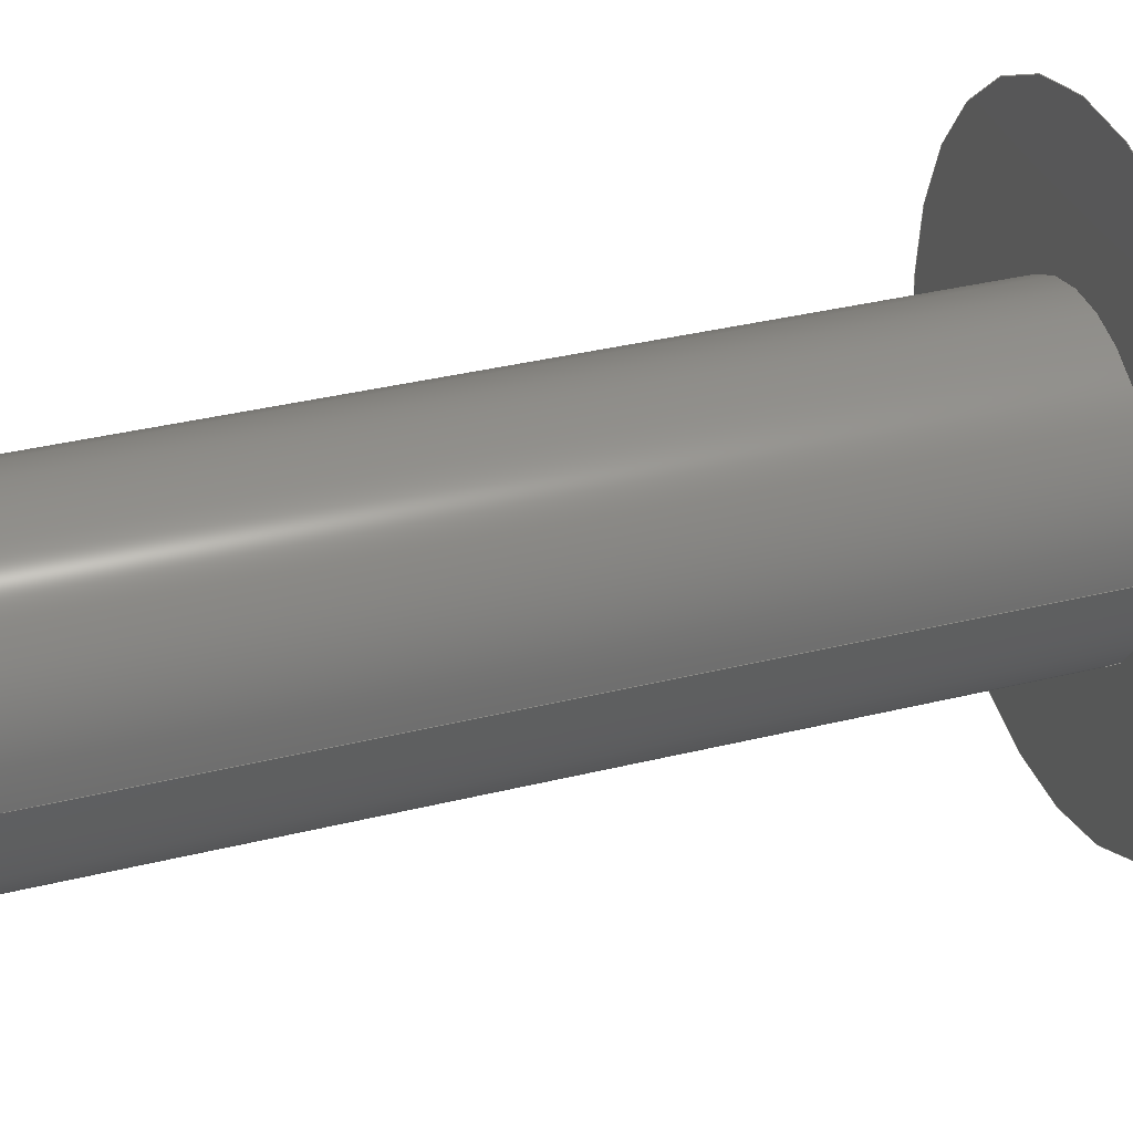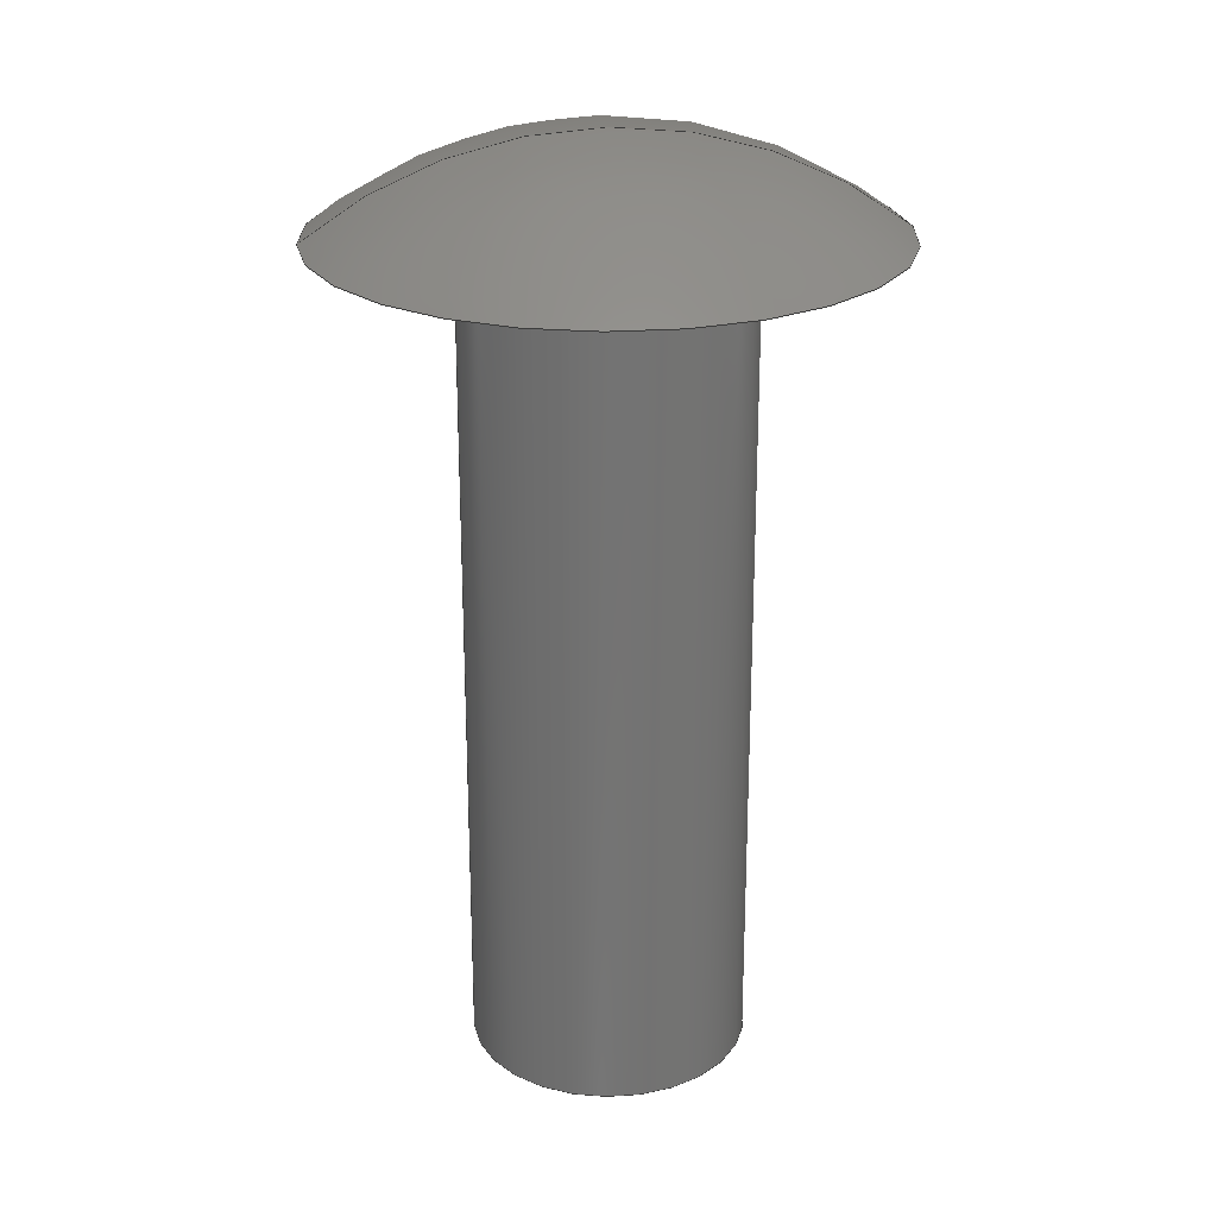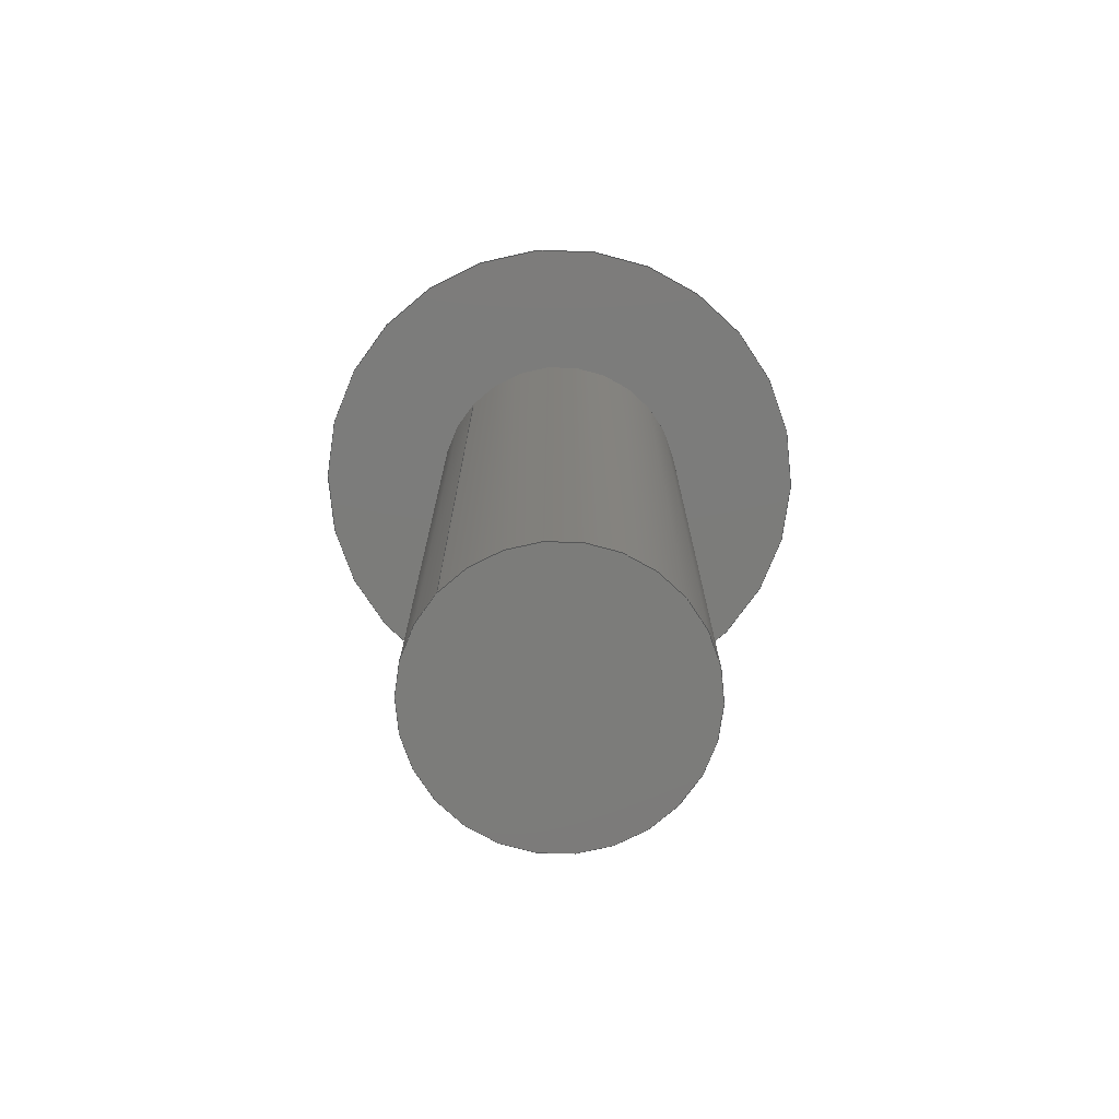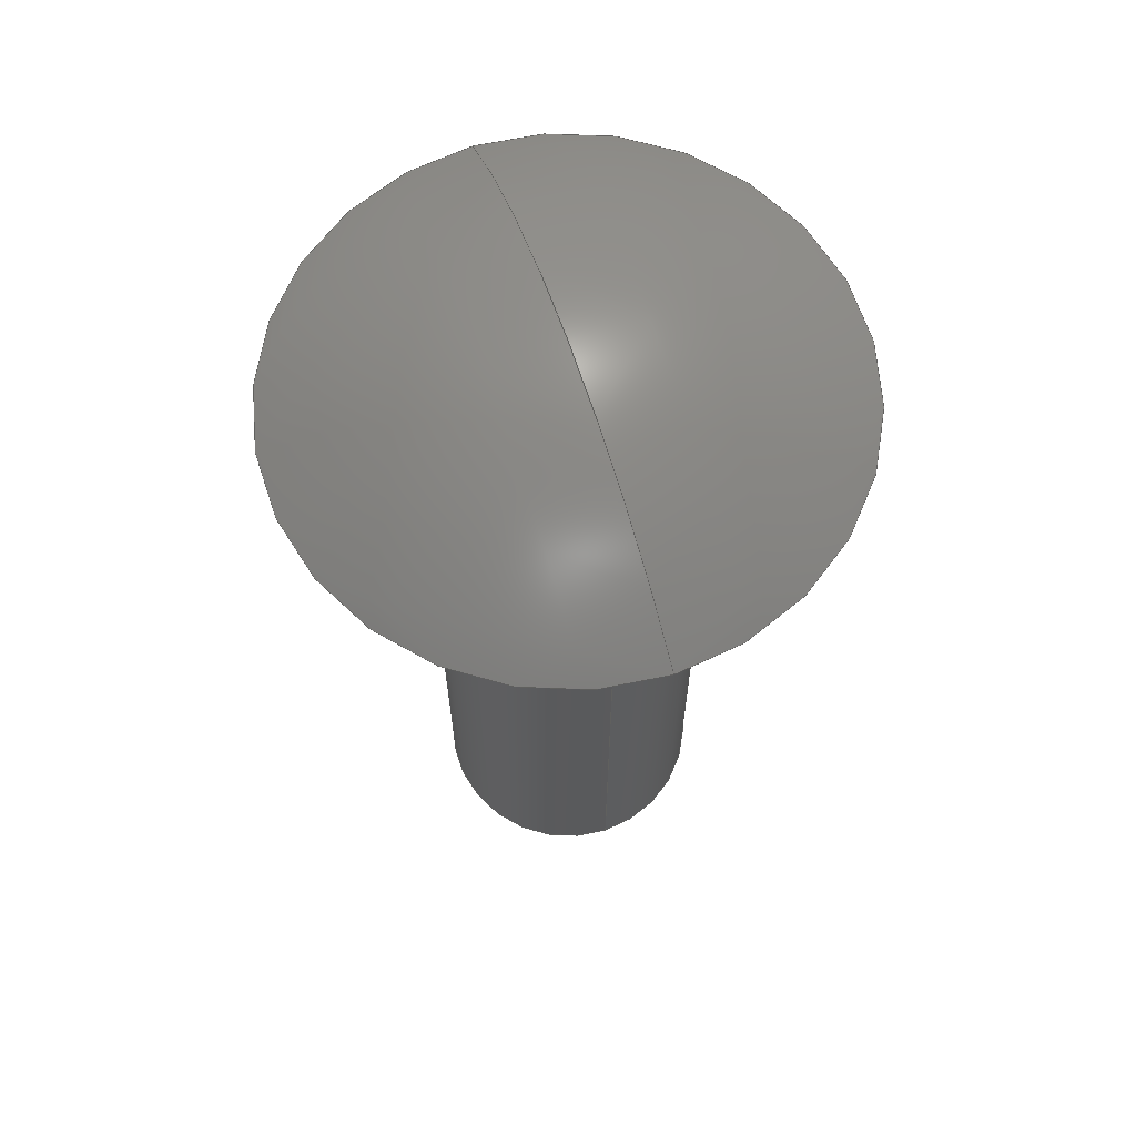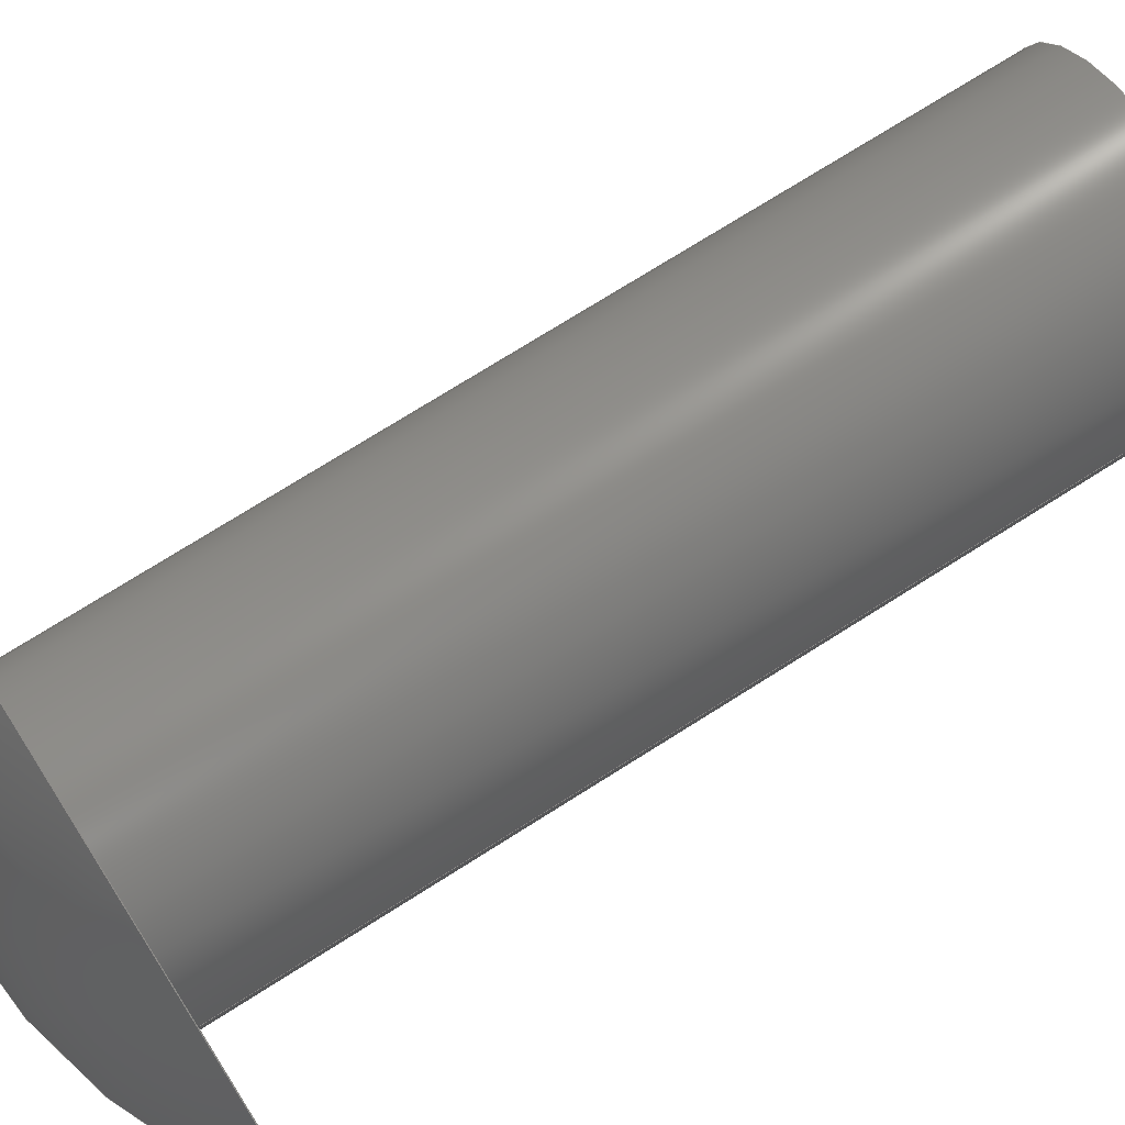
<metadata>
{"format":"step","ext":"stp","renderer":"f3d","projection":"perspective","resolution":1024,"background":"white","views":[{"elev":35.5,"azim":71.9,"up":"+Z"},{"elev":24.5,"azim":173.8,"up":"+Y"},{"elev":-75.2,"azim":137.2,"up":"+Y"},{"elev":65.7,"azim":-108.5,"up":"+Y"},{"elev":73.1,"azim":-122.4,"up":"+Z"}]}
</metadata>
<code>
ISO-10303-21;
DATA;
#1=CARTESIAN_POINT('POINT1',(0,-19.05,0));
#2=VERTEX_POINT('VERTEX1',#1);
#3=CARTESIAN_POINT('POINT2',(-6.35,-19.05,
   3.888e-16));
#4=VERTEX_POINT('VERTEX2',#3);
#5=CARTESIAN_POINT('POS1',(-3.175,-19.05,0));
#6=DIRECTION('DIR1',(0,1,0));
#7=DIRECTION('DIR2',(1,0,0));
#8=AXIS2_PLACEMENT_3D('AXIS1',#5,#6,#7);
#9=CIRCLE('ELLIPSE1',#8,3.175);
#10=EDGE_CURVE('EDGE1',#2,#4,#9,.T.);
#11=ORIENTED_EDGE('COEDGE1',*,*,#10,.F.);
#12=CARTESIAN_POINT('POS2',(-3.175,-19.05,0));
#13=DIRECTION('DIR3',(0,1,0));
#14=DIRECTION('DIR4',(1,0,0));
#15=AXIS2_PLACEMENT_3D('AXIS2',#12,#13,#14);
#16=CIRCLE('ELLIPSE2',#15,3.175);
#17=EDGE_CURVE('EDGE2',#2,#4,#16,.F.);
#18=ORIENTED_EDGE('COEDGE2',*,*,#17,.T.);
#19=EDGE_LOOP('NONE',(#11,#18));
#20=FACE_BOUND('LOOP1',#19,.T.);
#21=CARTESIAN_POINT('POS3',(-3.175,-19.05,0));
#22=DIRECTION('DIR5',(0,1,0));
#23=DIRECTION('DIR6',(1,0,0));
#24=AXIS2_PLACEMENT_3D('AXIS3',#21,#22,#23);
#25=PLANE('PLANE1',#24);
#26=ADVANCED_FACE('FACE1',(#20),#25,.F.);
#27=CARTESIAN_POINT('POINT3',(-9.525,-1.41e-15,
   7.776e-16));
#28=VERTEX_POINT('VERTEX3',#27);
#29=CARTESIAN_POINT('POINT4',(-3.175,2.229,0
   ));
#30=VERTEX_POINT('VERTEX4',#29);
#31=CARTESIAN_POINT('POS4',(-3.175,-7.931,0)
   );
#32=DIRECTION('DIR7',(-1.225e-16,-3.698e-32,
   -1));
#33=DIRECTION('DIR8',(-0.625,0.7806,
   7.654e-17));
#34=AXIS2_PLACEMENT_3D('AXIS4',#31,#32,#33);
#35=CIRCLE('ELLIPSE3',#34,10.16);
#36=EDGE_CURVE('EDGE3',#28,#30,#35,.T.);
#37=ORIENTED_EDGE('COEDGE3',*,*,#36,.F.);
#38=CARTESIAN_POINT('POINT5',(3.175,-1.41e-15,0
   ));
#39=VERTEX_POINT('VERTEX5',#38);
#40=CARTESIAN_POINT('POS5',(-3.175,0,0));
#41=DIRECTION('DIR9',(0,1,0));
#42=DIRECTION('DIR10',(0,0,-1));
#43=AXIS2_PLACEMENT_3D('AXIS5',#40,#41,#42);
#44=CIRCLE('ELLIPSE4',#43,6.35);
#45=EDGE_CURVE('EDGE4',#39,#28,#44,.F.);
#46=ORIENTED_EDGE('COEDGE4',*,*,#45,.F.);
#47=CARTESIAN_POINT('POS6',(-3.175,-7.931,0)
   );
#48=DIRECTION('DIR11',(0,0,1));
#49=DIRECTION('DIR12',(0.625,0.7806,0));
#50=AXIS2_PLACEMENT_3D('AXIS6',#47,#48,#49);
#51=CIRCLE('ELLIPSE5',#50,10.16);
#52=EDGE_CURVE('EDGE5',#39,#30,#51,.T.);
#53=ORIENTED_EDGE('COEDGE5',*,*,#52,.T.);
#54=EDGE_LOOP('NONE',(#37,#46,#53));
#55=FACE_BOUND('LOOP1',#54,.T.);
#56=CARTESIAN_POINT('POS7',(-3.175,-7.931,0)
   );
#57=DIRECTION('DIR13',(0,0,1));
#58=DIRECTION('DIR14',(1,0,0));
#59=AXIS2_PLACEMENT_3D('AXIS7',#56,#57,#58);
#60=SPHERICAL_SURFACE('SPHERE_SURF1',#59,10.16);
#61=ADVANCED_FACE('FACE2',(#55),#60,.T.);
#62=CARTESIAN_POINT('POS8',(-3.175,0,0));
#63=DIRECTION('DIR15',(0,1,0));
#64=DIRECTION('DIR16',(0,0,-1));
#65=AXIS2_PLACEMENT_3D('AXIS8',#62,#63,#64);
#66=CIRCLE('ELLIPSE6',#65,6.35);
#67=EDGE_CURVE('EDGE6',#39,#28,#66,.T.);
#68=ORIENTED_EDGE('COEDGE6',*,*,#67,.T.);
#69=ORIENTED_EDGE('COEDGE7',*,*,#36,.T.);
#70=ORIENTED_EDGE('COEDGE8',*,*,#52,.F.);
#71=EDGE_LOOP('NONE',(#68,#69,#70));
#72=FACE_BOUND('LOOP1',#71,.T.);
#73=ADVANCED_FACE('FACE3',(#72),#60,.T.);
#74=ORIENTED_EDGE('COEDGE9',*,*,#10,.T.);
#75=CARTESIAN_POINT('POINT6',(-6.35,0,0));
#76=VERTEX_POINT('VERTEX6',#75);
#77=CARTESIAN_POINT('POS9',(-6.35,-19.05,3.888e-16
   ));
#78=DIRECTION('DIR17',(0,1,0));
#79=VECTOR('VEC1',#78,25.4);
#80=LINE('STRAIGHT1',#77,#79);
#81=EDGE_CURVE('EDGE7',#4,#76,#80,.T.);
#82=ORIENTED_EDGE('COEDGE10',*,*,#81,.T.);
#83=CARTESIAN_POINT('POINT7',(0,0,0));
#84=VERTEX_POINT('VERTEX7',#83);
#85=CARTESIAN_POINT('POS10',(-3.175,0,0));
#86=DIRECTION('DIR18',(0,1,0));
#87=DIRECTION('DIR19',(1,0,0));
#88=AXIS2_PLACEMENT_3D('AXIS9',#85,#86,#87);
#89=CIRCLE('ELLIPSE7',#88,3.175);
#90=EDGE_CURVE('EDGE8',#84,#76,#89,.T.);
#91=ORIENTED_EDGE('COEDGE11',*,*,#90,.F.);
#92=CARTESIAN_POINT('POS11',(0,-19.05,0));
#93=DIRECTION('DIR20',(0,1,0));
#94=VECTOR('VEC2',#93,25.4);
#95=LINE('STRAIGHT2',#92,#94);
#96=EDGE_CURVE('EDGE9',#2,#84,#95,.T.);
#97=ORIENTED_EDGE('COEDGE12',*,*,#96,.F.);
#98=EDGE_LOOP('NONE',(#74,#82,#91,#97));
#99=FACE_BOUND('LOOP1',#98,.T.);
#100=CARTESIAN_POINT('POS12',(-3.175,-20.11,
   0));
#101=DIRECTION('DIR21',(0,1,0));
#102=DIRECTION('DIR22',(1,0,0));
#103=AXIS2_PLACEMENT_3D('AXIS10',#100,#101,#102);
#104=CYLINDRICAL_SURFACE('CONE_SURF1',#103,3.175);
#105=ADVANCED_FACE('FACE4',(#99),#104,.T.);
#106=CARTESIAN_POINT('POS13',(-3.175,0,0));
#107=DIRECTION('DIR23',(0,1,0));
#108=DIRECTION('DIR24',(1,0,0));
#109=AXIS2_PLACEMENT_3D('AXIS11',#106,#107,#108);
#110=CIRCLE('ELLIPSE8',#109,3.175);
#111=EDGE_CURVE('EDGE10',#84,#76,#110,.F.);
#112=ORIENTED_EDGE('COEDGE13',*,*,#111,.T.);
#113=ORIENTED_EDGE('COEDGE14',*,*,#81,.F.);
#114=ORIENTED_EDGE('COEDGE15',*,*,#17,.F.);
#115=ORIENTED_EDGE('COEDGE16',*,*,#96,.T.);
#116=EDGE_LOOP('NONE',(#112,#113,#114,#115));
#117=FACE_BOUND('LOOP1',#116,.T.);
#118=ADVANCED_FACE('FACE5',(#117),#104,.T.);
#119=ORIENTED_EDGE('COEDGE17',*,*,#111,.F.);
#120=ORIENTED_EDGE('COEDGE18',*,*,#90,.T.);
#121=EDGE_LOOP('NONE',(#119,#120));
#122=FACE_BOUND('LOOP1',#121,.T.);
#123=ORIENTED_EDGE('COEDGE19',*,*,#67,.F.);
#124=ORIENTED_EDGE('COEDGE20',*,*,#45,.T.);
#125=EDGE_LOOP('NONE',(#123,#124));
#126=FACE_BOUND('LOOP1',#125,.T.);
#127=CARTESIAN_POINT('POS14',(-3.175,0,0));
#128=DIRECTION('DIR25',(0,1,0));
#129=DIRECTION('DIR26',(1,0,0));
#130=AXIS2_PLACEMENT_3D('AXIS12',#127,#128,#129);
#131=PLANE('PLANE2',#130);
#132=ADVANCED_FACE('FACE6',(#122,#126),#131,.F.);
#133=CLOSED_SHELL('SHELL1',(#26,#61,#73,#105,#118,#132));
#134=MANIFOLD_SOLID_BREP('LUMP1',#133);
#135=ADVANCED_BREP_SHAPE_REPRESENTATION('BODY0',(#134),#136);
#136=(GEOMETRIC_REPRESENTATION_CONTEXT(3) 
   GLOBAL_UNCERTAINTY_ASSIGNED_CONTEXT((#137)) 
   GLOBAL_UNIT_ASSIGNED_CONTEXT((#138,#139,#140)) REPRESENTATION_CONTEXT
   ('',''));
#137=UNCERTAINTY_MEASURE_WITH_UNIT(LENGTH_MEASURE(1e-06),#138,'','');
#138=(LENGTH_UNIT() NAMED_UNIT(*) SI_UNIT(.MILLI.,.METRE.));
#139=(NAMED_UNIT(*) PLANE_ANGLE_UNIT() SI_UNIT($,.RADIAN.));
#140=(NAMED_UNIT(*) SI_UNIT($,.STERADIAN.) SOLID_ANGLE_UNIT());
#141=APPLICATION_CONTEXT(
   'CONFIGURATION CONTROLLED 3D DESIGNS OF MECHANICAL PARTS AND 
ASSEMBLIES');
#142=APPLICATION_PROTOCOL_DEFINITION('INTERNATIONAL STANDARD',
   'config_control_design',1994,#141);
#143=MECHANICAL_CONTEXT('MECHANICAL_CONTEXT_NAME',#141,'mechanical');
#144=PRODUCT('PRODUCT_ID_1','PRODUCT_NAME_1','PRODUCT_DESCRIPTION',(#143
   ));
#145=PRODUCT_RELATED_PRODUCT_CATEGORY('detail',
   'PRODUCT_RELATED_PRODUCT_CATEGORY_DESCRIPTION',(#144));
#146=PERSON_AND_ORGANIZATION_ROLE('design_owner');
#147=CC_DESIGN_PERSON_AND_ORGANIZATION_ASSIGNMENT(#150,#146,(#144));
#148=PERSON('ID_1','PERSON_LAST_NAME','PERSON_FIRST_NAME',$,$,$);
#149=ORGANIZATION('ORGANIZATION_ID','ORGANIZATION_NAME',
   'ORGANIZATION_DESCRIPTION');
#150=PERSON_AND_ORGANIZATION(#148,#149);
#151=PRODUCT_DEFINITION_FORMATION_WITH_SPECIFIED_SOURCE(
   'PRODUCT_DEFINITION_FORMATION_ID',
   'PRODUCT_DEFINITION_FORMATION_DESCRIPTION',#144,.NOT_KNOWN.);
#152=PERSON_AND_ORGANIZATION_ROLE('creator');
#153=CC_DESIGN_PERSON_AND_ORGANIZATION_ASSIGNMENT(#156,#152,(#151));
#154=PERSON('ID_2','PERSON_LAST_NAME','PERSON_FIRST_NAME',$,$,$);
#155=ORGANIZATION('ORGANIZATION_ID','ORGANIZATION_NAME',
   'ORGANIZATION_DESCRIPTION');
#156=PERSON_AND_ORGANIZATION(#154,#155);
#157=PERSON_AND_ORGANIZATION_ROLE('part_supplier');
#158=CC_DESIGN_PERSON_AND_ORGANIZATION_ASSIGNMENT(#161,#157,(#151));
#159=PERSON('ID_3','PERSON_LAST_NAME','PERSON_FIRST_NAME',$,$,$);
#160=ORGANIZATION('ORGANIZATION_ID','ORGANIZATION_NAME',
   'ORGANIZATION_DESCRIPTION');
#161=PERSON_AND_ORGANIZATION(#159,#160);
#162=APPROVAL_STATUS('approved');
#163=APPROVAL(#162,'APPROVAL_LEVEL');
#164=CC_DESIGN_APPROVAL(#163,(#151));
#165=APPROVAL_ROLE('APPROVAL_ROLE');
#166=APPROVAL_PERSON_ORGANIZATION(#169,#163,#165);
#167=PERSON('ID_4','PERSON_LAST_NAME','PERSON_FIRST_NAME',$,$,$);
#168=ORGANIZATION('ORGANIZATION_ID','ORGANIZATION_NAME',
   'ORGANIZATION_DESCRIPTION');
#169=PERSON_AND_ORGANIZATION(#167,#168);
#170=APPROVAL_DATE_TIME(#174,#163);
#171=CALENDAR_DATE(1997,1,1);
#172=COORDINATED_UNIVERSAL_TIME_OFFSET(0,0,.AHEAD.);
#173=LOCAL_TIME(0,0,0,#172);
#174=DATE_AND_TIME(#171,#173);
#175=SECURITY_CLASSIFICATION_LEVEL('classified');
#176=SECURITY_CLASSIFICATION('SECURITY_CLASSIFICATION_NAME',
   'SECURITY_CLASSIFICATION_PURPOSE',#175);
#177=CC_DESIGN_SECURITY_CLASSIFICATION(#176,(#151));
#178=APPROVAL_STATUS('approved');
#179=APPROVAL(#178,'APPROVAL_LEVEL');
#180=CC_DESIGN_APPROVAL(#179,(#176));
#181=APPROVAL_ROLE('APPROVAL_ROLE');
#182=APPROVAL_PERSON_ORGANIZATION(#185,#179,#181);
#183=PERSON('ID_5','PERSON_LAST_NAME','PERSON_FIRST_NAME',$,$,$);
#184=ORGANIZATION('ORGANIZATION_ID','ORGANIZATION_NAME',
   'ORGANIZATION_DESCRIPTION');
#185=PERSON_AND_ORGANIZATION(#183,#184);
#186=APPROVAL_DATE_TIME(#190,#179);
#187=CALENDAR_DATE(1997,1,1);
#188=COORDINATED_UNIVERSAL_TIME_OFFSET(0,0,.AHEAD.);
#189=LOCAL_TIME(0,0,0,#188);
#190=DATE_AND_TIME(#187,#189);
#191=PERSON_AND_ORGANIZATION_ROLE('classification_officer');
#192=CC_DESIGN_PERSON_AND_ORGANIZATION_ASSIGNMENT(#195,#191,(#176));
#193=PERSON('ID_6','PERSON_LAST_NAME','PERSON_FIRST_NAME',$,$,$);
#194=ORGANIZATION('ORGANIZATION_ID','ORGANIZATION_NAME',
   'ORGANIZATION_DESCRIPTION');
#195=PERSON_AND_ORGANIZATION(#193,#194);
#196=DATE_TIME_ROLE('classification_date');
#197=CC_DESIGN_DATE_AND_TIME_ASSIGNMENT(#201,#196,(#176));
#198=CALENDAR_DATE(1997,1,1);
#199=COORDINATED_UNIVERSAL_TIME_OFFSET(0,0,.AHEAD.);
#200=LOCAL_TIME(0,0,0,#199);
#201=DATE_AND_TIME(#198,#200);
#202=DESIGN_CONTEXT('DESIGN_CONTEXT_NAME',#141,'design');
#203=PRODUCT_DEFINITION('PRODUCT_DEFINITION_ID',
   'PRODUCT_DEFINITION_DESCRIPTION',#151,#202);
#204=PERSON_AND_ORGANIZATION_ROLE('creator');
#205=CC_DESIGN_PERSON_AND_ORGANIZATION_ASSIGNMENT(#208,#204,(#203));
#206=PERSON('ID_7','PERSON_LAST_NAME','PERSON_FIRST_NAME',$,$,$);
#207=ORGANIZATION('ORGANIZATION_ID','ORGANIZATION_NAME',
   'ORGANIZATION_DESCRIPTION');
#208=PERSON_AND_ORGANIZATION(#206,#207);
#209=DATE_TIME_ROLE('creation_date');
#210=CC_DESIGN_DATE_AND_TIME_ASSIGNMENT(#214,#209,(#203));
#211=CALENDAR_DATE(1997,1,1);
#212=COORDINATED_UNIVERSAL_TIME_OFFSET(0,0,.AHEAD.);
#213=LOCAL_TIME(0,0,0,#212);
#214=DATE_AND_TIME(#211,#213);
#215=APPROVAL_STATUS('approved');
#216=APPROVAL(#215,'APPROVAL_LEVEL');
#217=CC_DESIGN_APPROVAL(#216,(#203));
#218=APPROVAL_ROLE('APPROVAL_ROLE');
#219=APPROVAL_PERSON_ORGANIZATION(#222,#216,#218);
#220=PERSON('ID_8','PERSON_LAST_NAME','PERSON_FIRST_NAME',$,$,$);
#221=ORGANIZATION('ORGANIZATION_ID','ORGANIZATION_NAME',
   'ORGANIZATION_DESCRIPTION');
#222=PERSON_AND_ORGANIZATION(#220,#221);
#223=APPROVAL_DATE_TIME(#227,#216);
#224=CALENDAR_DATE(1997,1,1);
#225=COORDINATED_UNIVERSAL_TIME_OFFSET(0,0,.AHEAD.);
#226=LOCAL_TIME(0,0,0,#225);
#227=DATE_AND_TIME(#224,#226);
#228=PRODUCT_DEFINITION_SHAPE('PRODUCT_DEFINITION_SHAPE_NAME',
   'PRODUCT_DEFINITION_SHAPE_DESCRIPTION',#203);
#229=SHAPE_DEFINITION_REPRESENTATION(#228,#135);
ENDSEC;
END-ISO-10303-21;
                
                  
               
                   
                    
     
                

</code>
